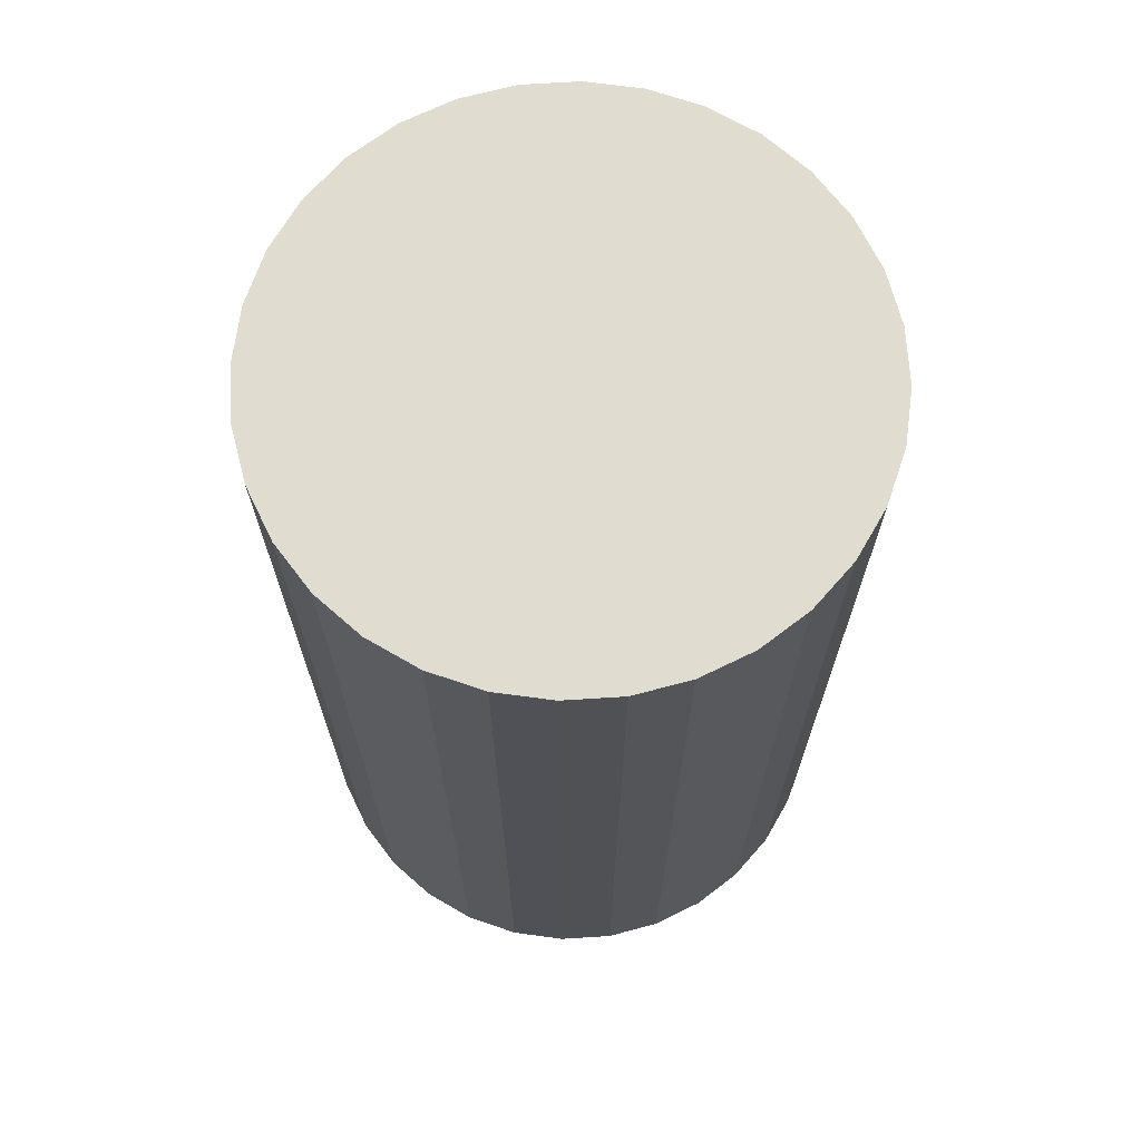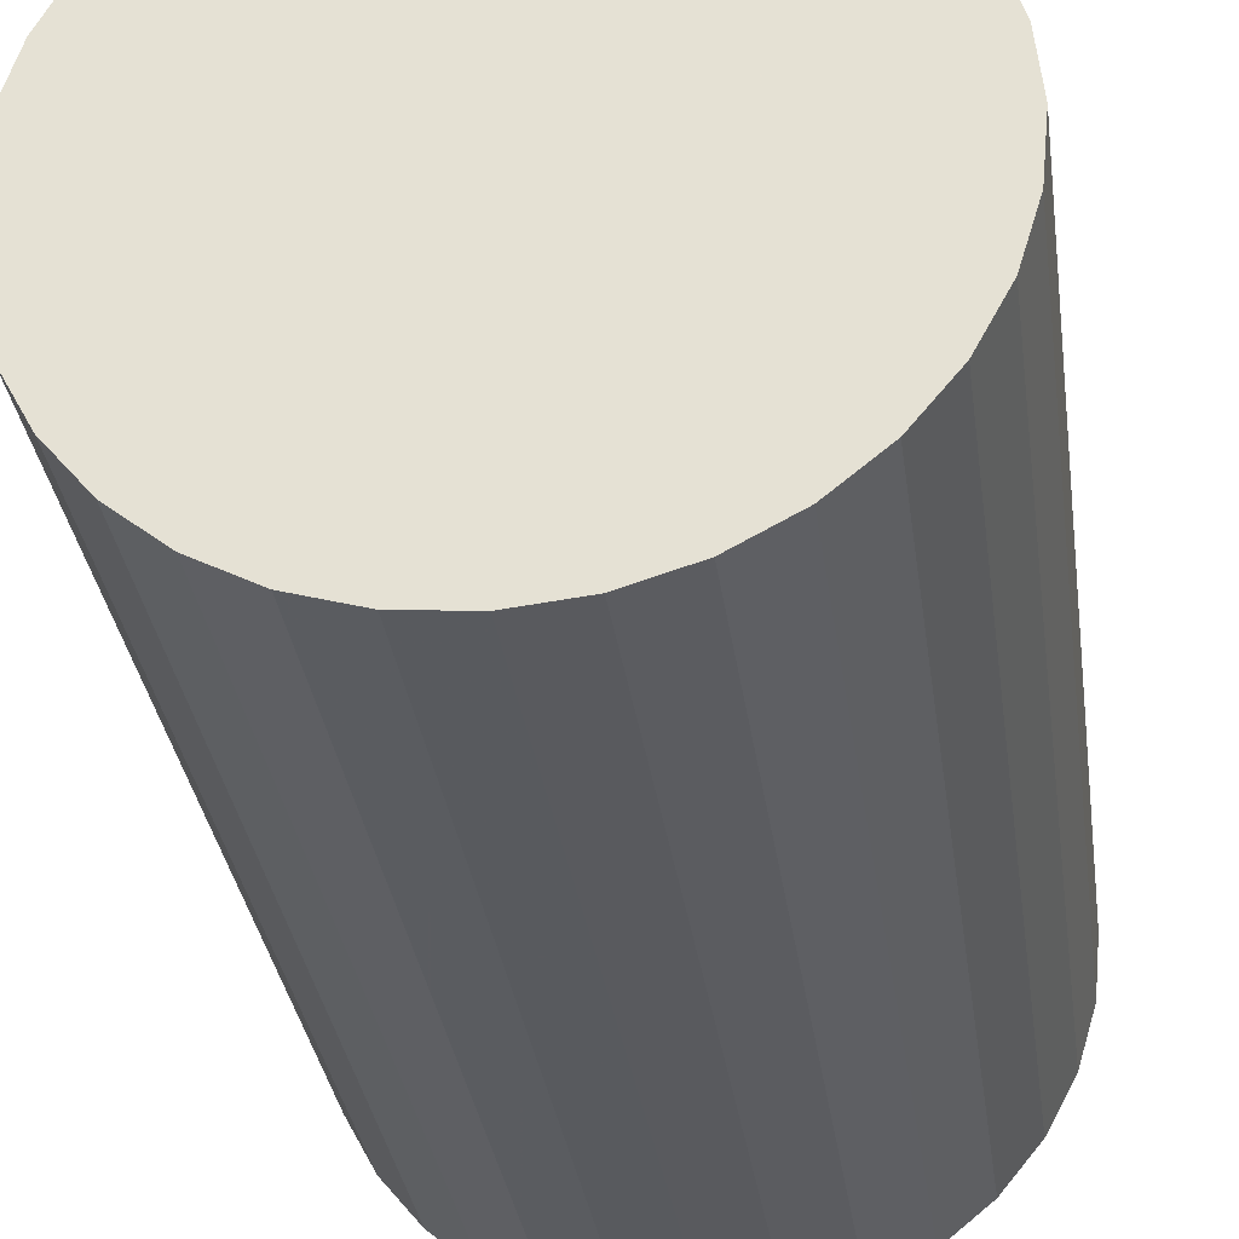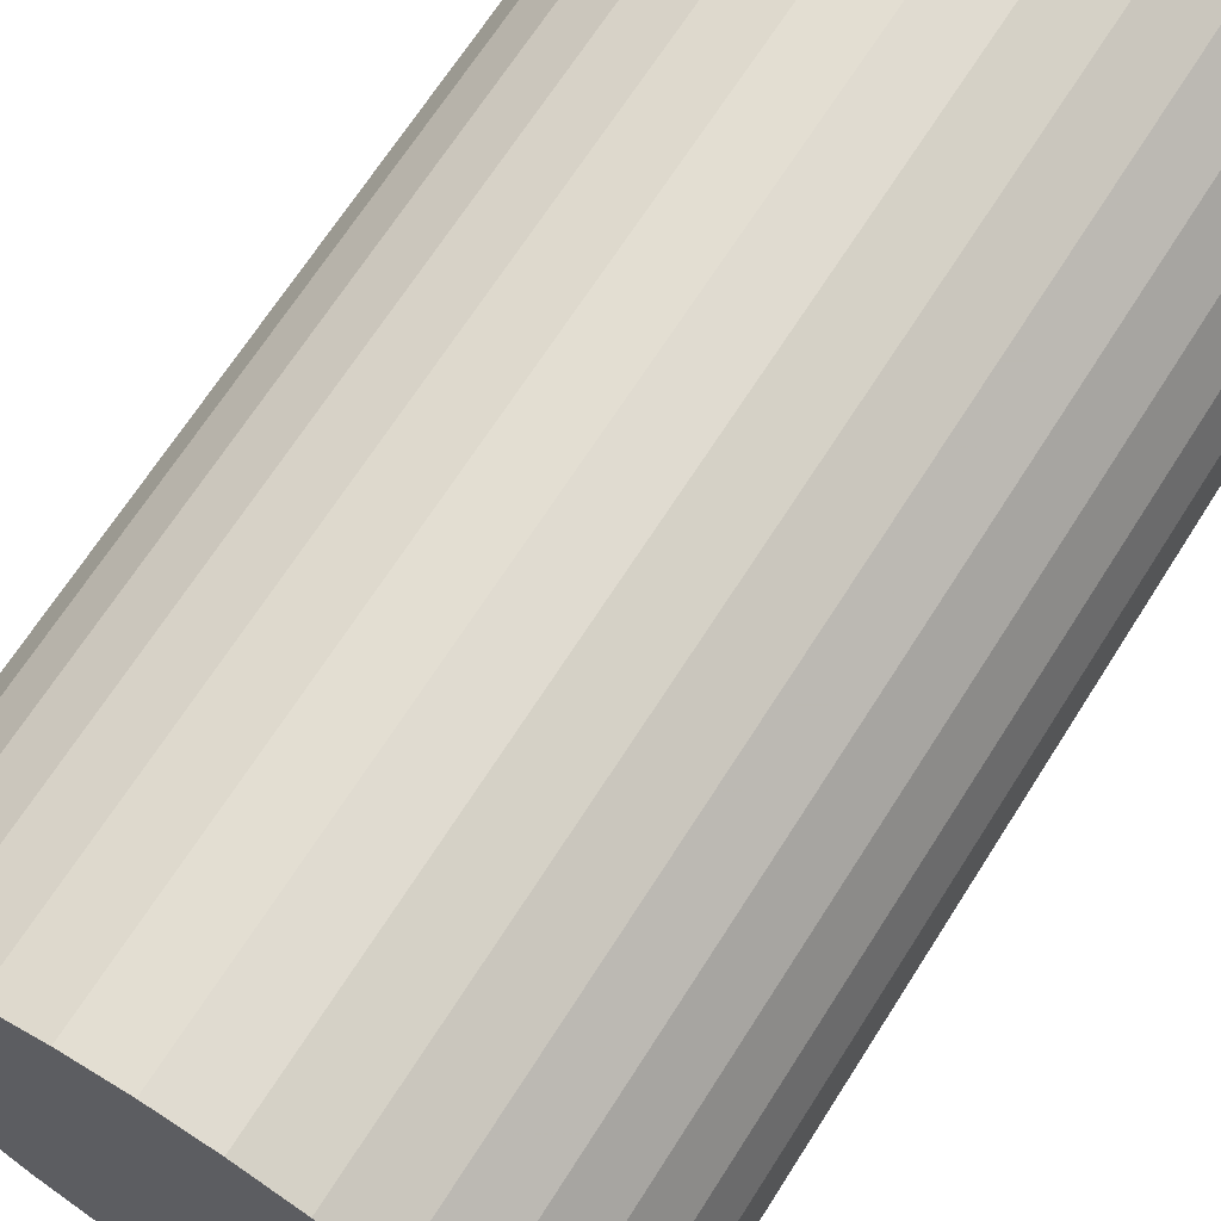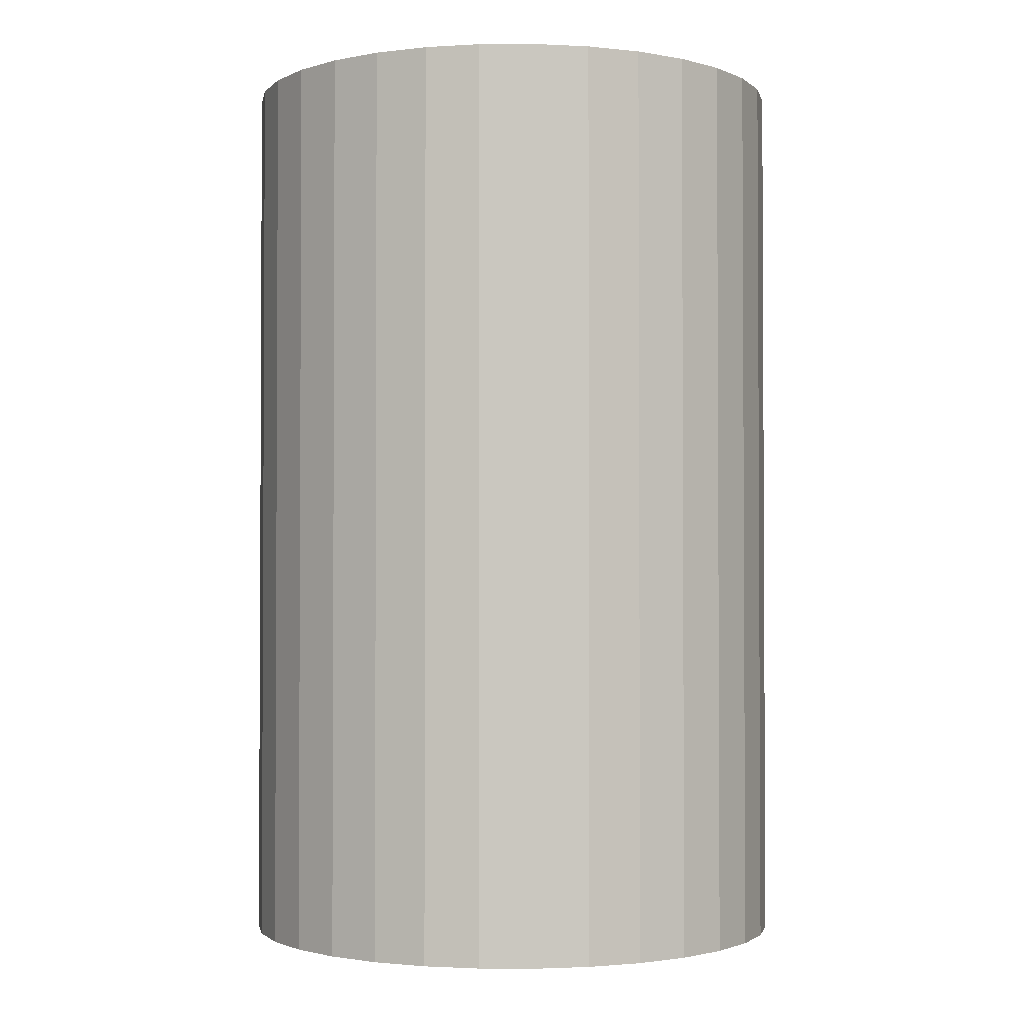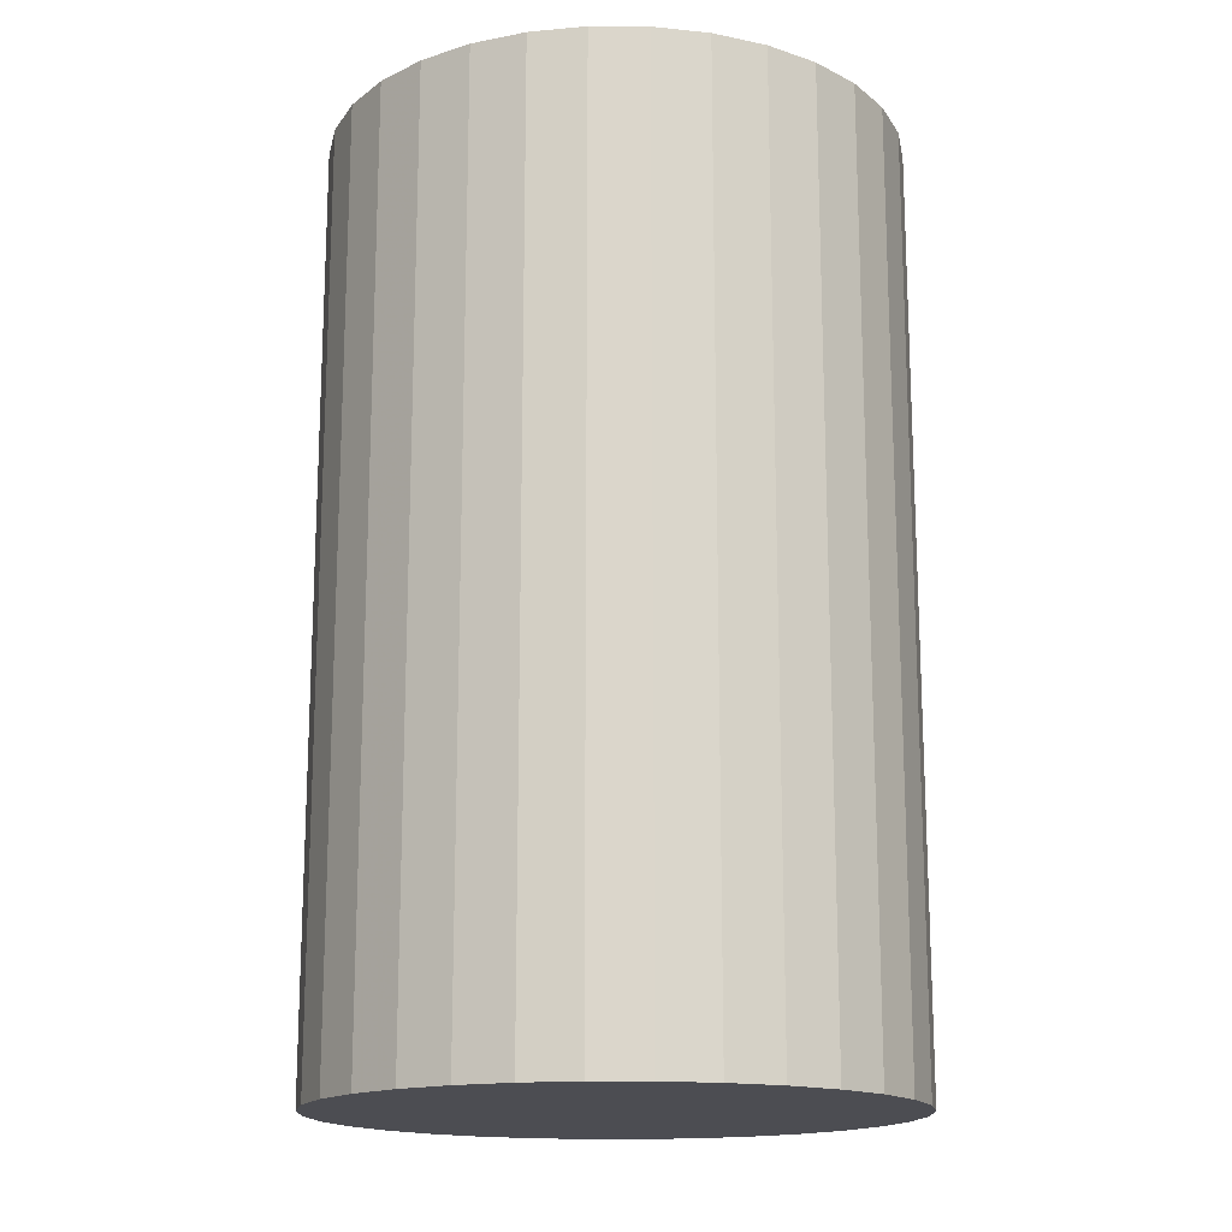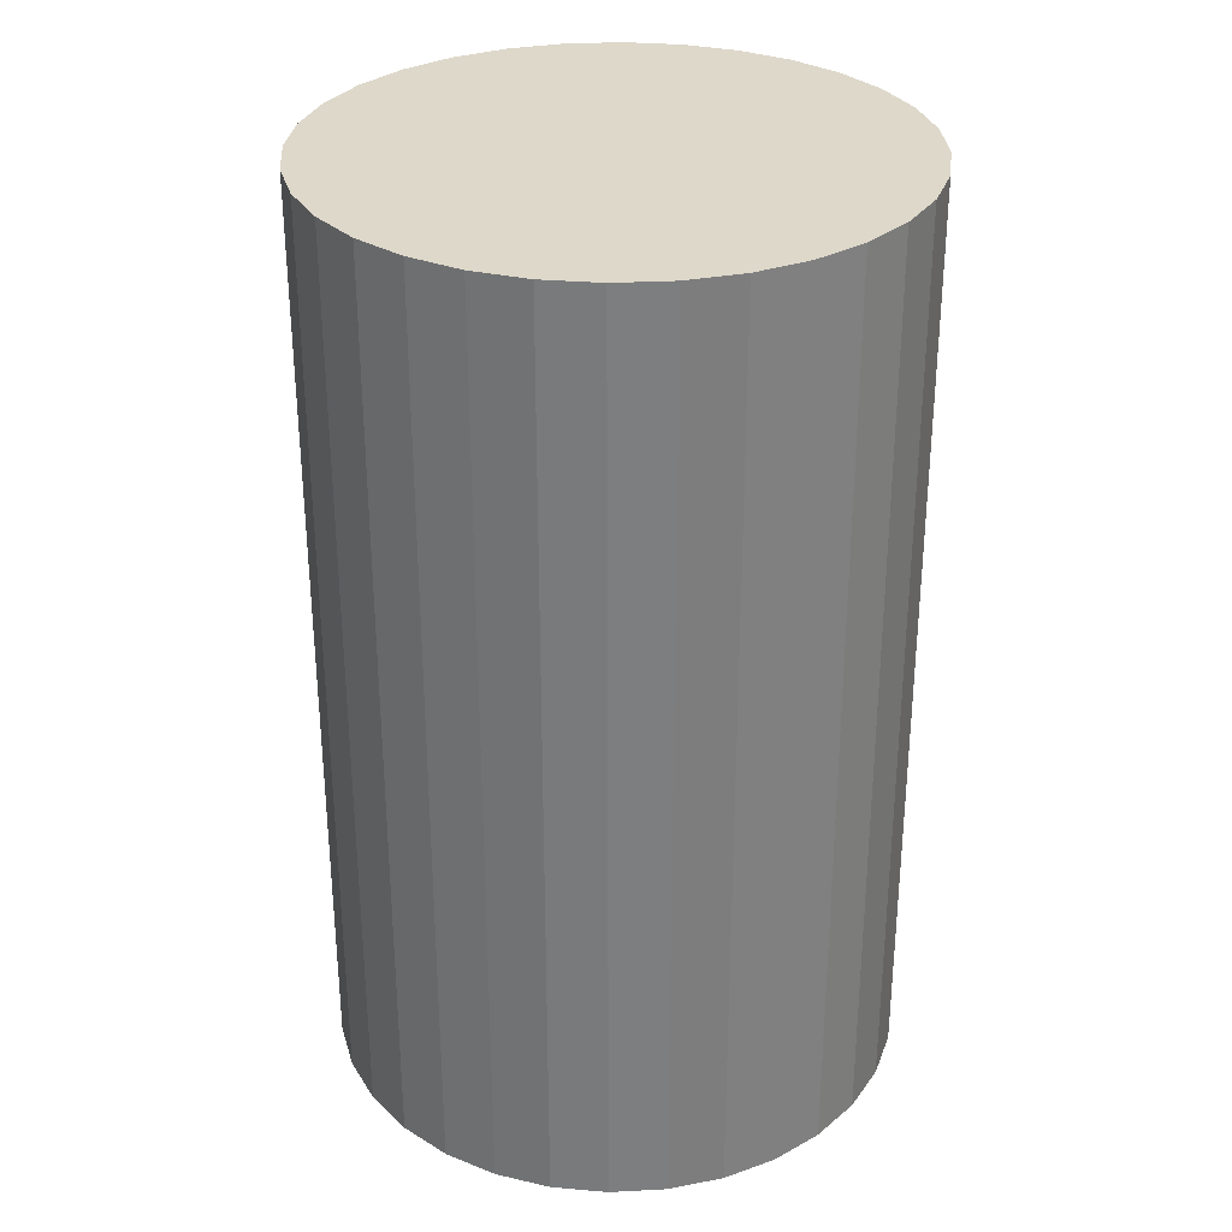
<metadata>
{"format":"obj","ext":"obj","renderer":"f3d","projection":"perspective","resolution":1024,"background":"white","views":[{"elev":69.4,"azim":24.5,"up":"+Z"},{"elev":-32.2,"azim":7.7,"up":"+Y"},{"elev":67.9,"azim":32.4,"up":"+Y"},{"elev":-1.8,"azim":141.7,"up":"+Z"},{"elev":-16.3,"azim":-141.2,"up":"+Z"},{"elev":31.0,"azim":-111.1,"up":"+Z"}]}
</metadata>
<code>
v 0 0 -0.0418
v 0.02565 0 -0.0418
v 0.02565 0 0.0418
v 0 0 0.0418
v 0.02515 0.005004 -0.0418
v 0.02515 0.005004 0.0418
v 0.02369 0.009815 -0.0418
v 0.02369 0.009815 0.0418
v 0.02132 0.01425 -0.0418
v 0.02132 0.01425 0.0418
v 0.01814 0.01814 -0.0418
v 0.01814 0.01814 0.0418
v 0.01425 0.02132 -0.0418
v 0.01425 0.02132 0.0418
v 0.009815 0.02369 -0.0418
v 0.009815 0.02369 0.0418
v 0.005004 0.02515 -0.0418
v 0.005004 0.02515 0.0418
v 0 0.02565 -0.0418
v 0 0.02565 0.0418
v -0.005004 0.02515 -0.0418
v -0.005004 0.02515 0.0418
v -0.009815 0.02369 -0.0418
v -0.009815 0.02369 0.0418
v -0.01425 0.02132 -0.0418
v -0.01425 0.02132 0.0418
v -0.01814 0.01814 -0.0418
v -0.01814 0.01814 0.0418
v -0.02132 0.01425 -0.0418
v -0.02132 0.01425 0.0418
v -0.02369 0.009815 -0.0418
v -0.02369 0.009815 0.0418
v -0.02515 0.005004 -0.0418
v -0.02515 0.005004 0.0418
v -0.02565 0 -0.0418
v -0.02565 0 0.0418
v -0.02515 -0.005004 -0.0418
v -0.02515 -0.005004 0.0418
v -0.02369 -0.009815 -0.0418
v -0.02369 -0.009815 0.0418
v -0.02132 -0.01425 -0.0418
v -0.02132 -0.01425 0.0418
v -0.01814 -0.01814 -0.0418
v -0.01814 -0.01814 0.0418
v -0.01425 -0.02132 -0.0418
v -0.01425 -0.02132 0.0418
v -0.009815 -0.02369 -0.0418
v -0.009815 -0.02369 0.0418
v -0.005004 -0.02515 -0.0418
v -0.005004 -0.02515 0.0418
v -0 -0.02565 -0.0418
v -0 -0.02565 0.0418
v 0.005004 -0.02515 -0.0418
v 0.005004 -0.02515 0.0418
v 0.009815 -0.02369 -0.0418
v 0.009815 -0.02369 0.0418
v 0.01425 -0.02132 -0.0418
v 0.01425 -0.02132 0.0418
v 0.01814 -0.01814 -0.0418
v 0.01814 -0.01814 0.0418
v 0.02132 -0.01425 -0.0418
v 0.02132 -0.01425 0.0418
v 0.02369 -0.009815 -0.0418
v 0.02369 -0.009815 0.0418
v 0.02515 -0.005004 -0.0418
v 0.02515 -0.005004 0.0418
f 2 1 5
f 2 5 3
f 3 5 6
f 3 6 4
f 5 1 7
f 5 7 6
f 6 7 8
f 6 8 4
f 7 1 9
f 7 9 8
f 8 9 10
f 8 10 4
f 9 1 11
f 9 11 10
f 10 11 12
f 10 12 4
f 11 1 13
f 11 13 12
f 12 13 14
f 12 14 4
f 13 1 15
f 13 15 14
f 14 15 16
f 14 16 4
f 15 1 17
f 15 17 16
f 16 17 18
f 16 18 4
f 17 1 19
f 17 19 18
f 18 19 20
f 18 20 4
f 19 1 21
f 19 21 20
f 20 21 22
f 20 22 4
f 21 1 23
f 21 23 22
f 22 23 24
f 22 24 4
f 23 1 25
f 23 25 24
f 24 25 26
f 24 26 4
f 25 1 27
f 25 27 26
f 26 27 28
f 26 28 4
f 27 1 29
f 27 29 28
f 28 29 30
f 28 30 4
f 29 1 31
f 29 31 30
f 30 31 32
f 30 32 4
f 31 1 33
f 31 33 32
f 32 33 34
f 32 34 4
f 33 1 35
f 33 35 34
f 34 35 36
f 34 36 4
f 35 1 37
f 35 37 36
f 36 37 38
f 36 38 4
f 37 1 39
f 37 39 38
f 38 39 40
f 38 40 4
f 39 1 41
f 39 41 40
f 40 41 42
f 40 42 4
f 41 1 43
f 41 43 42
f 42 43 44
f 42 44 4
f 43 1 45
f 43 45 44
f 44 45 46
f 44 46 4
f 45 1 47
f 45 47 46
f 46 47 48
f 46 48 4
f 47 1 49
f 47 49 48
f 48 49 50
f 48 50 4
f 49 1 51
f 49 51 50
f 50 51 52
f 50 52 4
f 51 1 53
f 51 53 52
f 52 53 54
f 52 54 4
f 53 1 55
f 53 55 54
f 54 55 56
f 54 56 4
f 55 1 57
f 55 57 56
f 56 57 58
f 56 58 4
f 57 1 59
f 57 59 58
f 58 59 60
f 58 60 4
f 59 1 61
f 59 61 60
f 60 61 62
f 60 62 4
f 61 1 63
f 61 63 62
f 62 63 64
f 62 64 4
f 63 1 65
f 63 65 64
f 64 65 66
f 64 66 4
f 65 1 2
f 65 2 66
f 66 2 3
f 66 3 4

</code>
